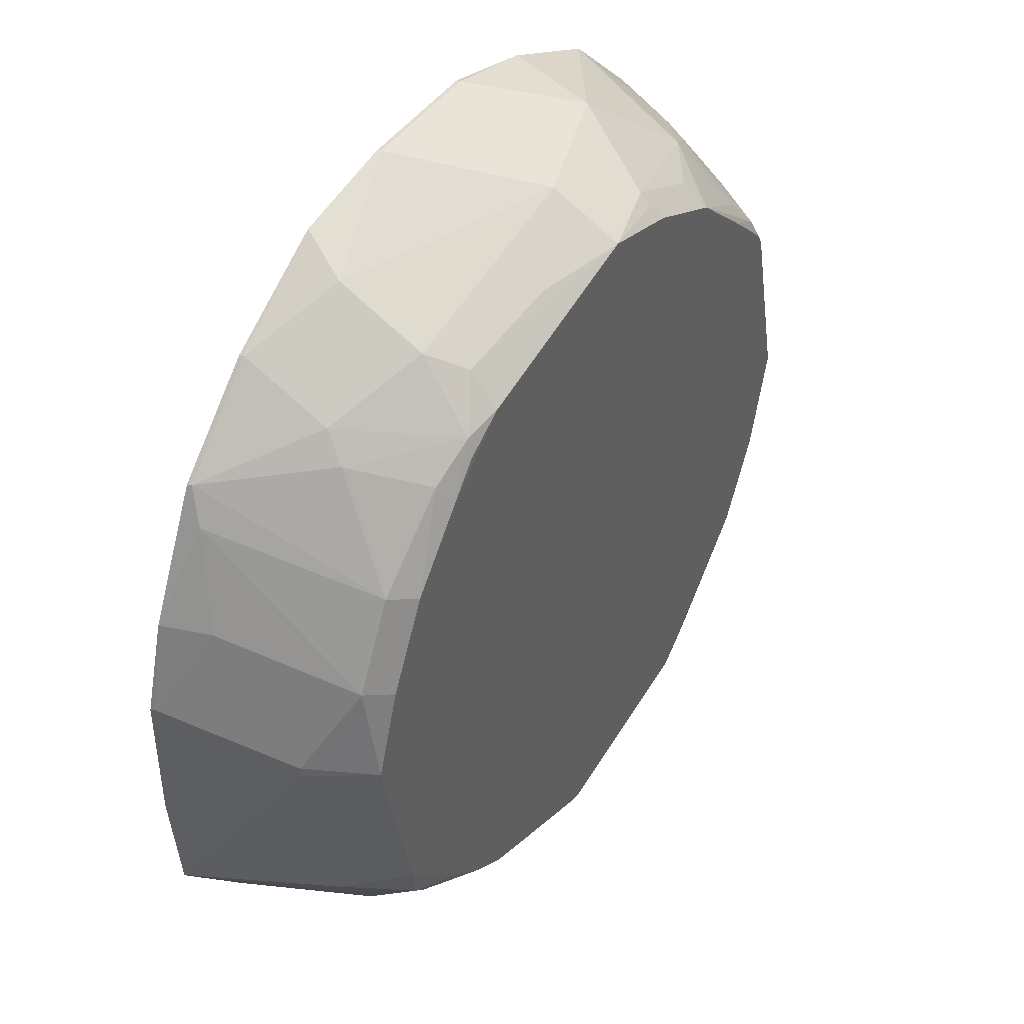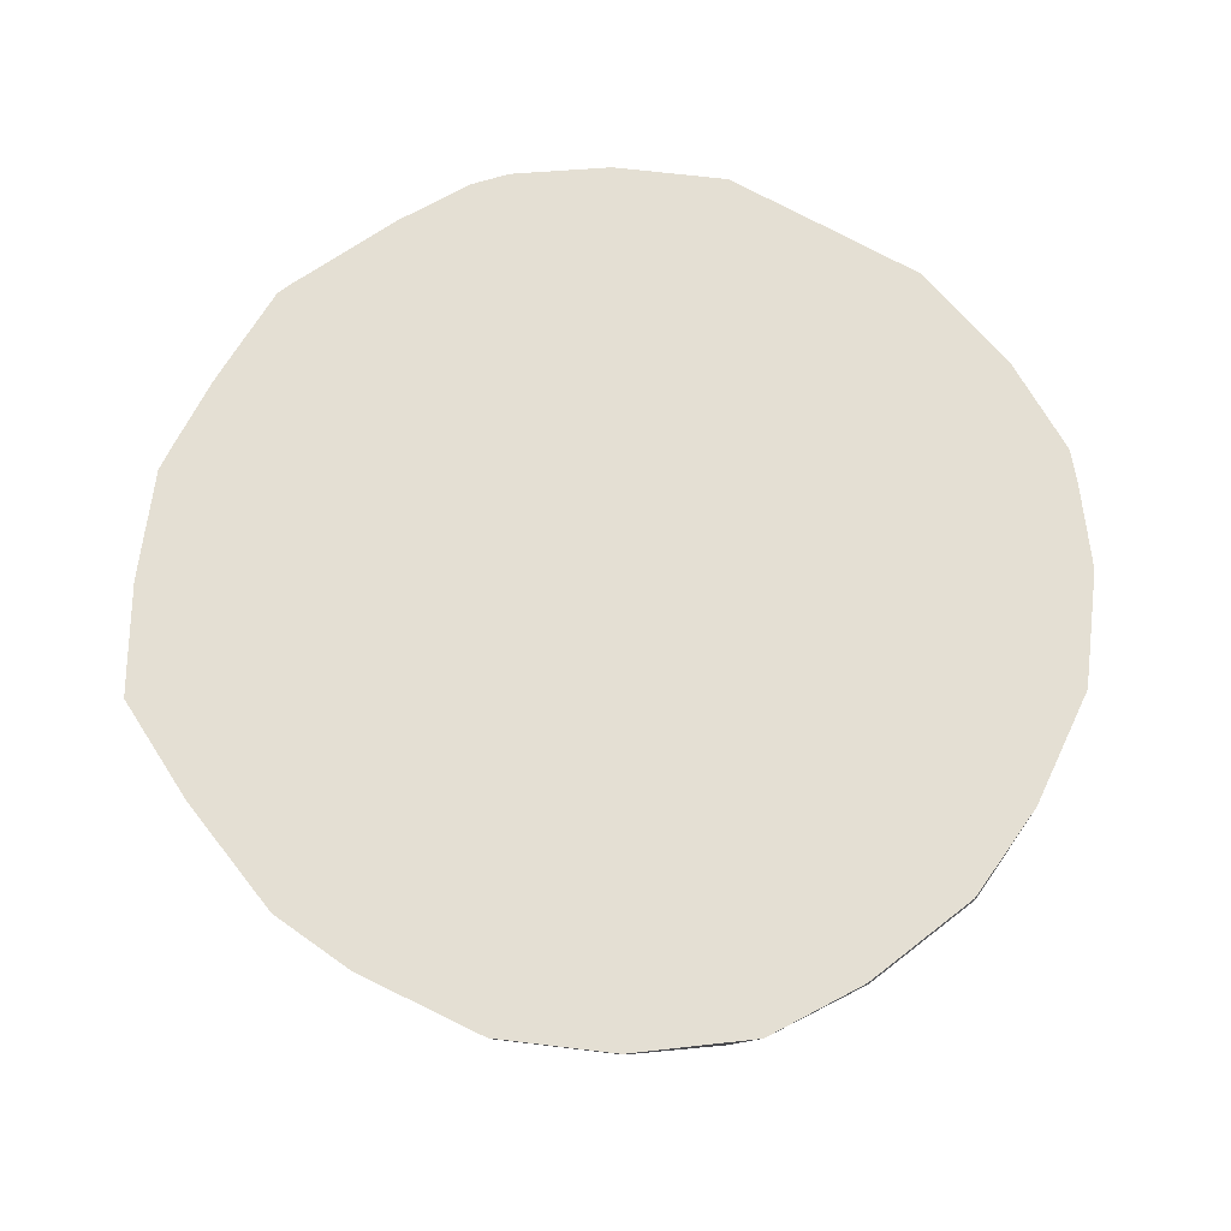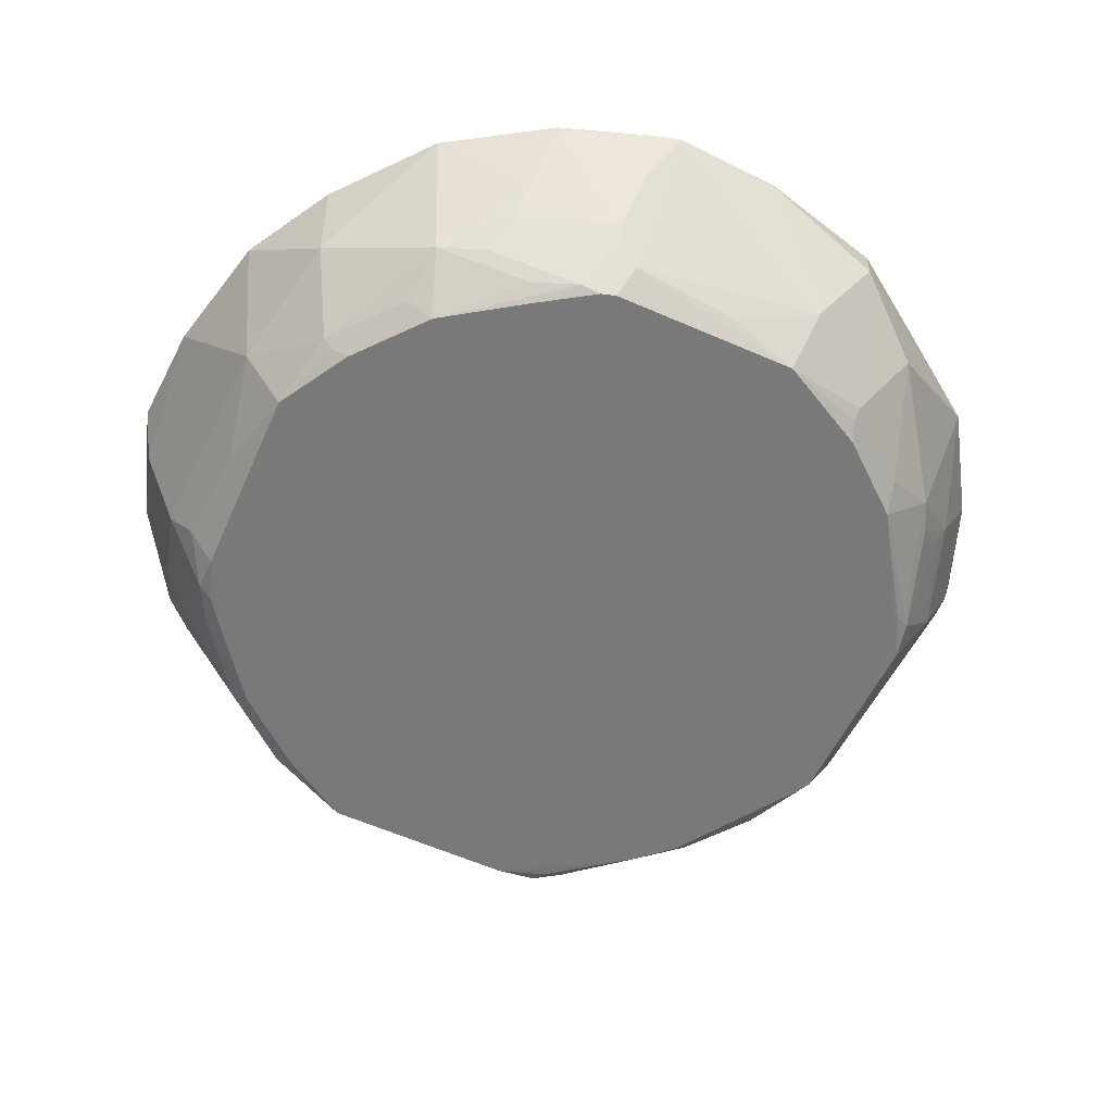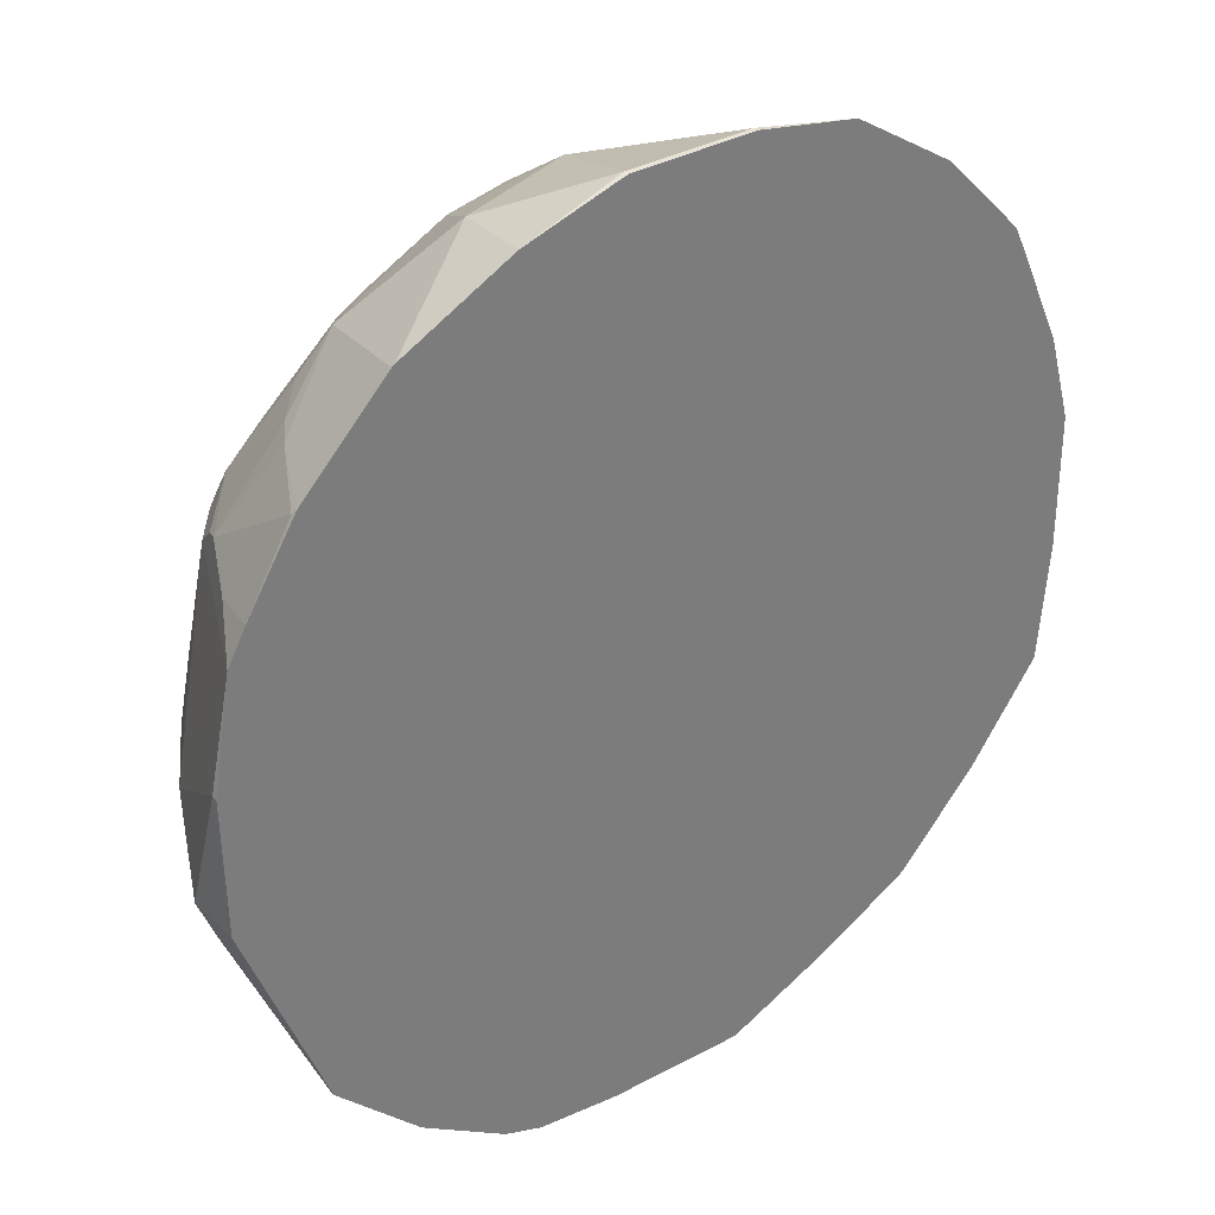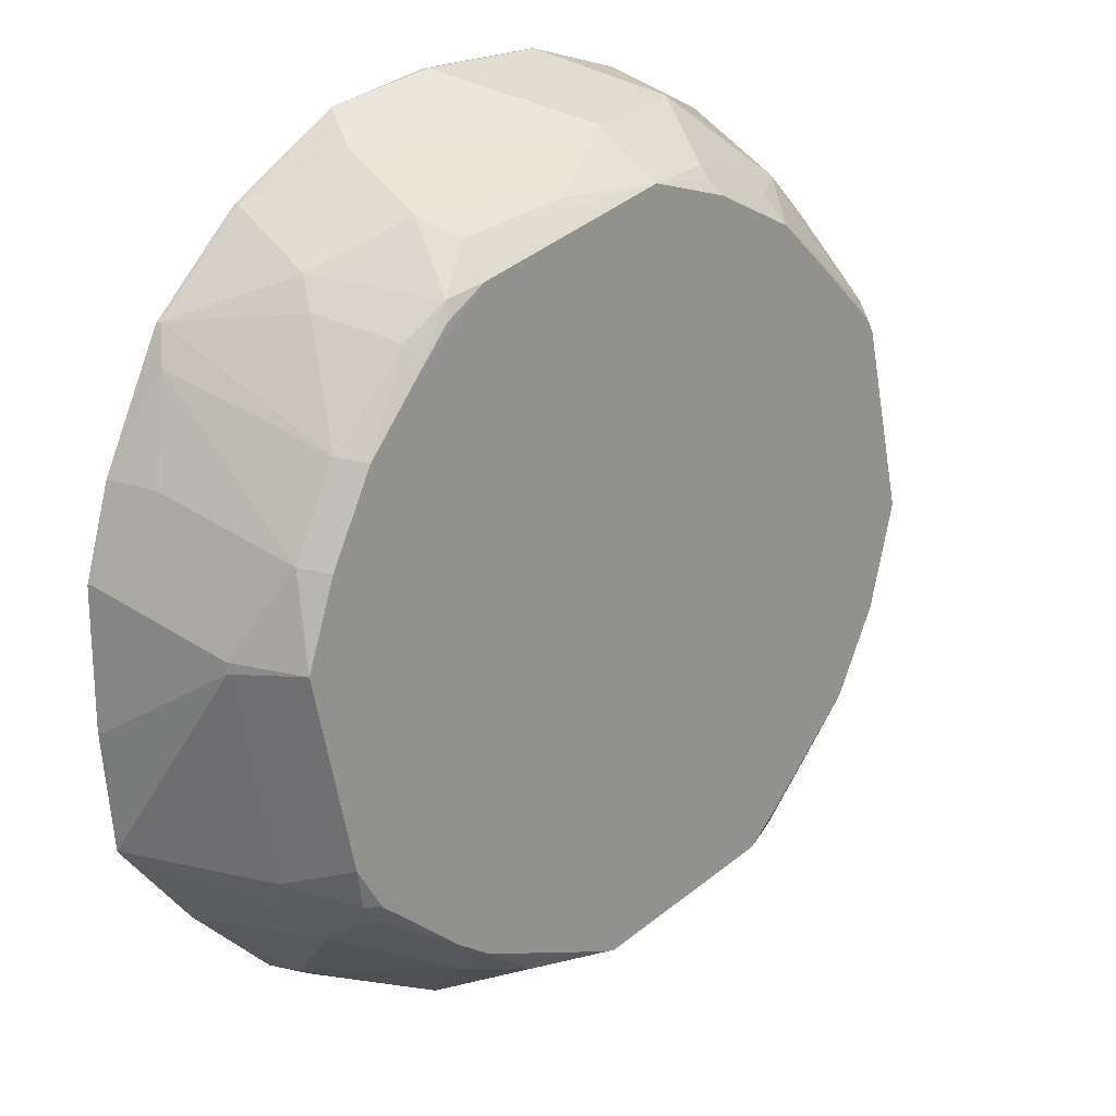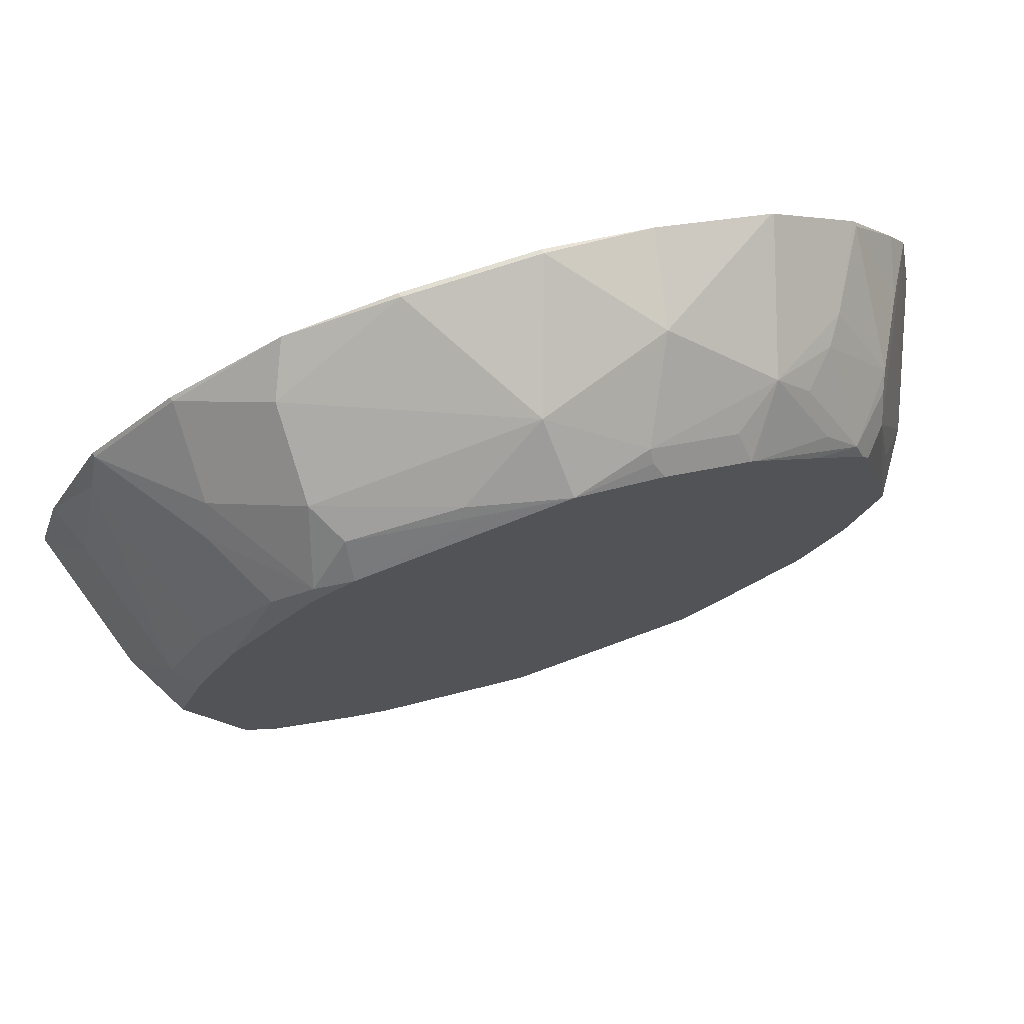
<metadata>
{"format":"obj","ext":"obj","renderer":"f3d","projection":"perspective","resolution":1024,"background":"white","views":[{"elev":44.4,"azim":-57.4,"up":"+Z"},{"elev":66.7,"azim":-38.1,"up":"+Y"},{"elev":-57.8,"azim":52.6,"up":"+Y"},{"elev":32.7,"azim":141.2,"up":"+Z"},{"elev":21.9,"azim":-43.5,"up":"+Z"},{"elev":75.2,"azim":-18.0,"up":"+Z"}]}
</metadata>
<code>
v 0.2171 -0.5755 0.03026
v 0.2167 -0.5734 0.02958
v 0.2079 -0.5734 0.08076
v 0.1968 -0.636 -0.01008
v 0.2171 -0.5957 -0.03027
v 0.2154 -0.5734 -0.03361
v 0.1994 -0.5734 0.09587
v 0.1918 -0.6007 0.09083
v 0.2019 -0.5856 0.08076
v 0.1768 -0.6664 -0.00627
v 0.1766 -0.6562 -0.05046
v 0.1884 -0.6125 0.08076
v 0.1682 -0.6529 0.08076
v 0.1766 -0.6562 0.03026
v 0.1968 -0.6158 -0.07065
v 0.1766 -0.5755 -0.1312
v 0.1944 -0.5734 -0.08674
v 0.1757 -0.5734 0.1332
v 0.1766 -0.5755 0.1312
v 0.175 -0.6327 0.09422
v 0.175 -0.6664 -0.01338
v 0.1716 -0.6613 -0.05046
v 0.1561 -0.6664 0.08343
v 0.164 -0.6664 -0.0555
v 0.1564 -0.6562 -0.09084
v 0.1716 -0.6411 0.09083
v 0.1495 -0.6634 0.09909
v 0.1526 -0.6664 0.08965
v 0.1511 -0.6411 -0.1195
v 0.1363 -0.6158 -0.1514
v 0.1363 -0.5755 -0.1716
v 0.1763 -0.5734 -0.1319
v 0.1341 -0.5734 0.1744
v 0.1548 -0.6125 0.1346
v 0.1456 -0.6259 0.1355
v 0.1437 -0.6664 -0.09592
v 0.1283 -0.6664 0.1131
v 0.1413 -0.6663 0.1009
v 0.1294 -0.6432 0.1395
v 0.1346 -0.6596 0.1178
v 0.09642 -0.6664 0.1428
v 0.1107 -0.6613 -0.1397
v 0.1394 -0.6432 -0.1294
v 0.1327 -0.6288 -0.1457
v 0.09587 -0.636 -0.1716
v 0.09587 -0.5957 -0.1918
v 0.09414 -0.5734 -0.2002
v 0.136 -0.5734 -0.1723
v 0.1328 -0.5734 0.1753
v 0.1144 -0.6394 0.1581
v 0.08401 -0.6664 -0.1559
v 0.1009 -0.6663 -0.1413
v 0.09907 -0.6634 -0.1496
v 0.09431 -0.6664 0.1445
v -0.006688 -0.6664 -0.1749
v -0.005047 -0.636 -0.1918
v 0.07538 -0.5734 -0.2073
v 0.07883 -0.5734 0.2021
v 0.07063 -0.6158 0.1968
v 0.09082 -0.6562 0.1564
v 0.05044 -0.6562 0.1766
v 0.05393 -0.6664 0.1647
v -0.01207 -0.6664 -0.1736
v -0.05048 -0.6562 -0.1716
v -0.07067 -0.6158 -0.1918
v -0.03029 -0.5957 -0.212
v -0.01009 -0.636 -0.1918
v -0.02524 -0.5957 -0.212
v 0.03529 -0.5755 -0.212
v 0.035 -0.5734 -0.2127
v 0.03227 -0.5734 0.216
v 0.03025 -0.5755 0.2171
v 0.01005 -0.636 0.1968
v 0.01388 -0.6664 0.1768
v 0.05044 -0.6613 0.1716
v -0.08295 -0.6664 -0.1464
v -0.08884 -0.6522 -0.1575
v -0.1279 -0.5923 -0.1682
v -0.1168 -0.5812 -0.1788
v -0.07403 -0.599 -0.1951
v -0.03365 -0.5788 -0.2154
v -0.02692 -0.5856 -0.2154
v -0.02692 -0.5734 -0.2154
v 0.02961 -0.5734 0.2167
v -0.03029 -0.5755 0.2171
v -0.09086 -0.5957 0.1968
v -0.09086 -0.636 0.1766
v -0.03029 -0.6562 0.1766
v -0.08077 -0.6529 0.1683
v -0.03029 -0.6613 0.1716
v -0.08173 -0.6664 0.1537
v -0.0832 -0.6664 -0.1463
v -0.1471 -0.6346 -0.1269
v -0.1011 -0.6664 -0.1344
v -0.1397 -0.6613 -0.1107
v -0.1312 -0.5755 -0.1716
v -0.1716 -0.5755 -0.1312
v -0.1316 -0.5734 -0.172
v -0.1211 -0.5734 -0.1774
v -0.08527 -0.5734 -0.1947
v -0.03365 -0.5734 -0.2154
v -0.07681 -0.5734 -0.1981
v -0.03092 -0.5734 0.2167
v -0.08077 -0.5734 0.208
v -0.1312 -0.5755 0.1766
v -0.1312 -0.6158 0.1564
v -0.09906 -0.6634 0.1495
v -0.101 -0.6663 0.1413
v -0.1155 -0.6664 0.1244
v -0.1495 -0.6634 -0.09906
v -0.1666 -0.6293 -0.1043
v -0.2056 -0.5734 -0.08915
v -0.1182 -0.6664 -0.1186
v -0.1413 -0.6663 -0.1009
v -0.172 -0.5734 -0.1316
v -0.1319 -0.5734 0.1763
v -0.1716 -0.5755 0.1363
v -0.1363 -0.6259 0.1438
v -0.1178 -0.6596 0.1346
v -0.1413 -0.6664 0.09329
v -0.1716 -0.636 -0.09084
v -0.1544 -0.6664 -0.07963
v -0.2074 -0.5734 -0.08653
v -0.1723 -0.5734 0.136
v -0.1763 -0.5734 0.1278
v -0.1777 -0.5825 0.1201
v -0.1514 -0.6562 0.09587
v -0.1615 -0.6664 0.05291
v -0.1749 -0.6664 0.01346
v -0.175 -0.6663 0.01346
v -0.1918 -0.636 0.01007
v -0.212 -0.5755 -0.03027
v -0.2127 -0.5734 -0.02959
v -0.2005 -0.5734 0.07691
v -0.1918 -0.5957 0.07568
v -0.1716 -0.6562 0.05549
v -0.1918 -0.636 0.01511
v -0.212 -0.5755 0.0353
v -0.2127 -0.5734 0.03496
f 73 88 74
f 73 87 88
f 73 86 87
f 73 85 86
f 72 85 73
f 72 84 103
f 71 84 72
f 70 82 83
f 66 82 68
f 68 82 70
f 74 88 89
f 68 70 69
f 72 103 85
f 74 89 90
f 79 96 98
f 76 92 77
f 81 83 82
f 81 101 83
f 66 81 82
f 80 100 81
f 79 100 80
f 79 99 100
f 74 90 91
f 79 98 99
f 78 93 97
f 78 96 79
f 77 95 93
f 77 94 95
f 77 92 94
f 77 93 78
f 78 97 96
f 65 77 78
f 55 66 67
f 65 80 81
f 49 58 59
f 81 100 102
f 49 59 50
f 50 60 54
f 50 59 61
f 50 61 60
f 51 53 52
f 54 60 61
f 54 61 62
f 55 63 64
f 55 64 65
f 55 65 66
f 55 67 56
f 56 67 66
f 56 66 68
f 56 68 57
f 57 68 69
f 65 79 80
f 65 78 79
f 64 77 65
f 64 76 77
f 63 76 64
f 62 75 74
f 65 81 66
f 61 73 74
f 61 74 75
f 59 73 61
f 59 72 73
f 58 72 59
f 58 71 72
f 57 69 70
f 61 75 62
f 81 102 101
f 121 129 130
f 85 104 86
f 113 122 114
f 117 124 125
f 117 125 126
f 117 126 127
f 118 127 119
f 119 127 120
f 120 127 136
f 120 136 128
f 121 122 129
f 121 130 131
f 121 131 123
f 123 132 133
f 123 131 132
f 125 134 126
f 111 123 112
f 126 134 135
f 126 136 127
f 128 136 129
f 129 136 130
f 130 136 137
f 130 137 131
f 131 137 138
f 131 138 132
f 132 138 139
f 132 139 133
f 134 139 138
f 134 138 135
f 135 138 137
f 135 137 136
f 46 57 47
f 126 135 136
f 111 121 123
f 110 122 121
f 110 114 122
f 86 104 105
f 86 105 106
f 86 106 87
f 87 89 88
f 87 106 107
f 87 107 89
f 89 107 91
f 89 91 90
f 91 107 108
f 91 108 109
f 93 95 110
f 93 110 111
f 93 111 112
f 93 112 97
f 94 113 114
f 94 114 110
f 94 110 95
f 110 121 111
f 109 119 120
f 107 109 108
f 107 119 109
f 107 118 119
f 106 118 107
f 85 103 104
f 106 117 118
f 105 124 117
f 105 116 124
f 104 116 105
f 97 112 115
f 96 115 98
f 96 97 115
f 105 117 106
f 45 51 55
f 117 127 118
f 45 57 46
f 2 7 3
f 3 7 8
f 3 8 9
f 3 9 4
f 4 10 11
f 4 11 5
f 4 9 12
f 4 12 13
f 4 13 14
f 4 14 10
f 5 11 15
f 5 15 16
f 5 16 17
f 5 17 6
f 2 18 7
f 7 18 19
f 8 20 9
f 8 19 20
f 9 20 12
f 10 21 22
f 10 22 11
f 10 14 13
f 10 13 23
f 10 23 28
f 10 28 37
f 10 37 41
f 10 41 54
f 10 54 62
f 10 62 74
f 10 74 91
f 7 19 8
f 2 33 18
f 2 49 33
f 2 58 49
f 1 2 3
f 1 3 4
f 1 4 5
f 1 5 6
f 1 6 2
f 2 6 17
f 2 17 32
f 2 32 48
f 2 48 47
f 2 47 57
f 2 57 70
f 2 70 83
f 2 83 101
f 2 101 102
f 2 102 100
f 2 100 99
f 2 99 98
f 2 71 58
f 2 84 71
f 2 103 84
f 2 116 104
f 45 53 51
f 2 124 116
f 10 91 109
f 2 125 124
f 2 139 134
f 2 133 139
f 2 123 133
f 2 112 123
f 2 115 112
f 2 98 115
f 2 134 125
f 10 109 120
f 2 104 103
f 10 128 129
f 27 37 38
f 27 38 28
f 27 35 39
f 27 39 50
f 27 50 40
f 27 40 41
f 27 41 37
f 28 38 37
f 29 42 53
f 29 53 43
f 29 43 30
f 29 36 42
f 30 43 44
f 30 44 45
f 30 45 46
f 30 46 31
f 31 47 48
f 10 120 128
f 45 56 57
f 45 55 56
f 44 53 45
f 43 53 44
f 41 50 54
f 25 36 29
f 40 50 41
f 36 52 53
f 36 51 52
f 35 50 39
f 34 50 35
f 33 50 34
f 33 49 50
f 36 53 42
f 24 36 25
f 31 46 47
f 20 35 27
f 11 25 15
f 11 24 25
f 11 22 24
f 10 24 21
f 10 36 24
f 10 55 51
f 12 20 13
f 10 63 55
f 10 92 76
f 10 94 92
f 10 113 94
f 10 122 113
f 21 24 22
f 10 129 122
f 10 76 63
f 13 20 26
f 10 51 36
f 18 33 34
f 19 34 20
f 18 34 19
f 16 32 17
f 16 48 32
f 20 27 26
f 20 34 35
f 16 31 48
f 16 29 30
f 15 29 16
f 15 25 29
f 13 28 23
f 13 27 28
f 16 30 31
f 13 26 27

</code>
